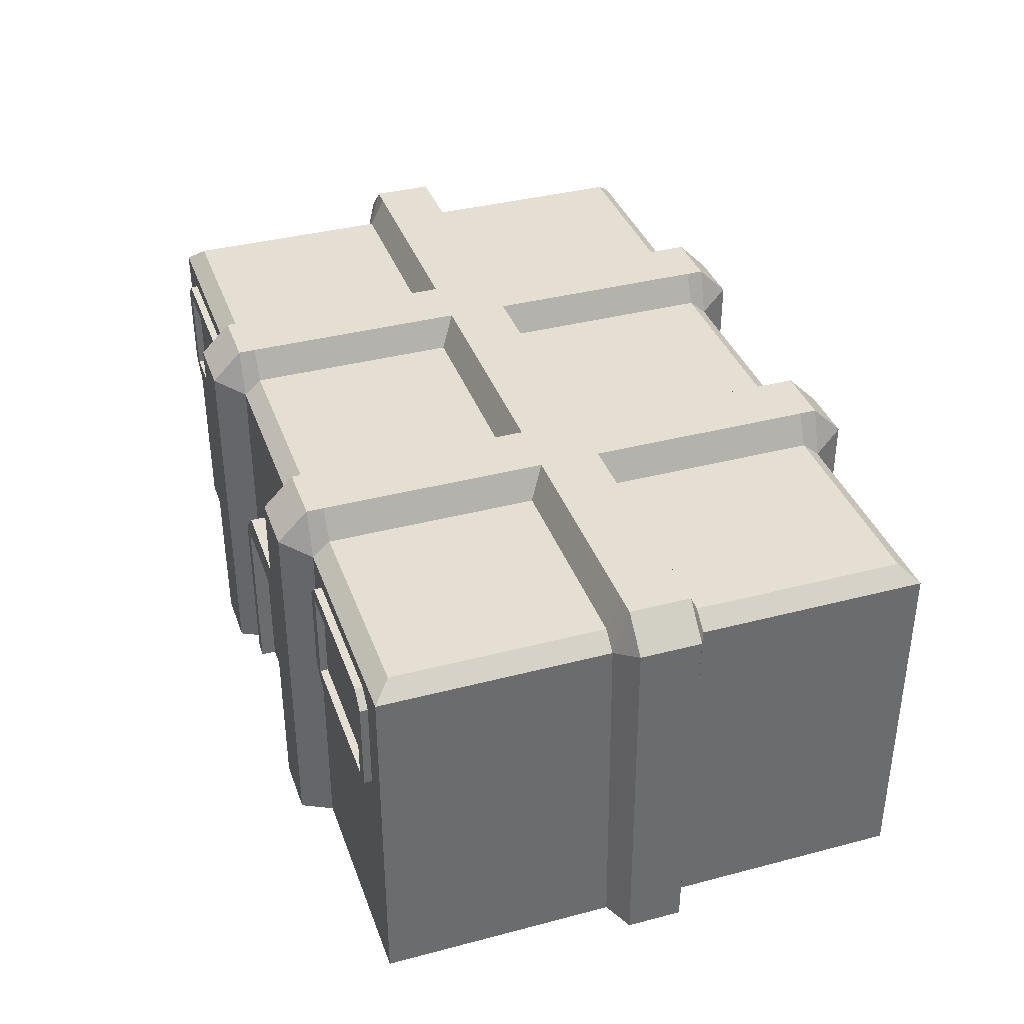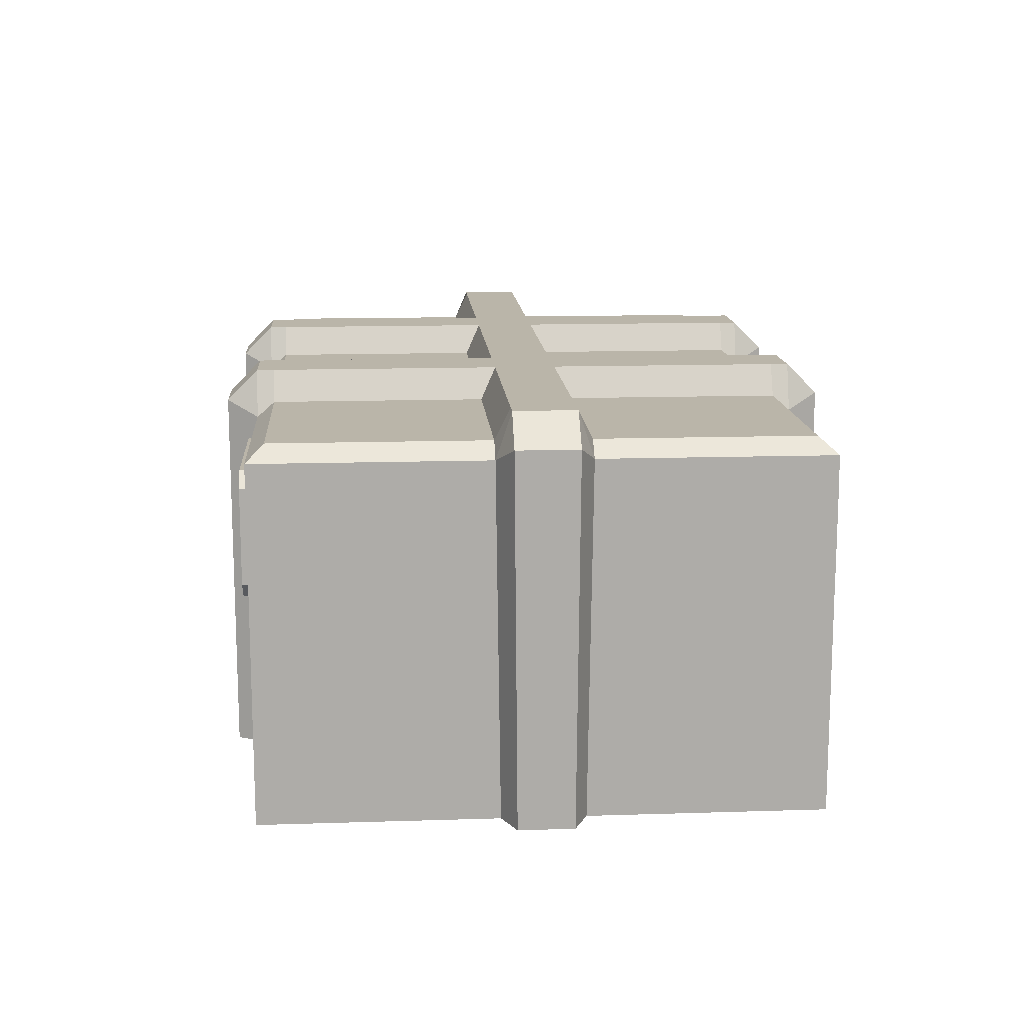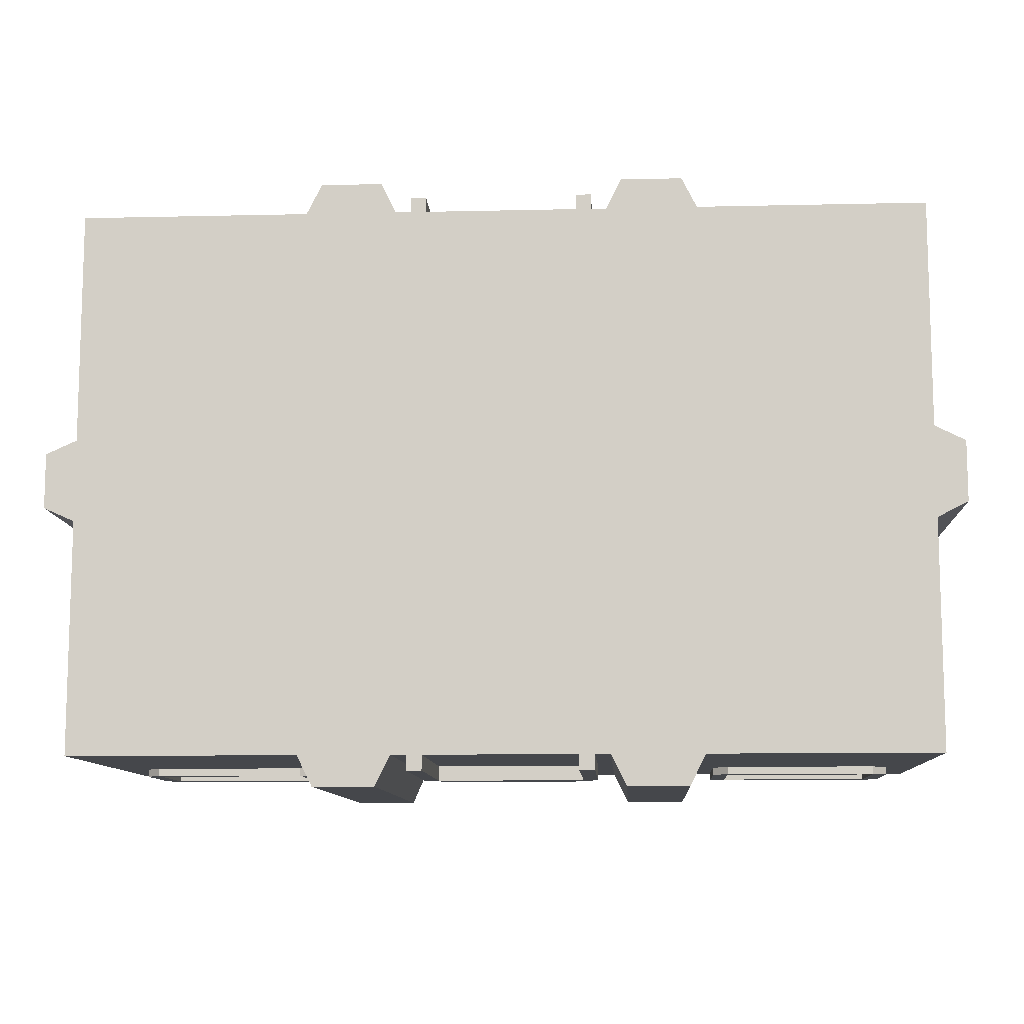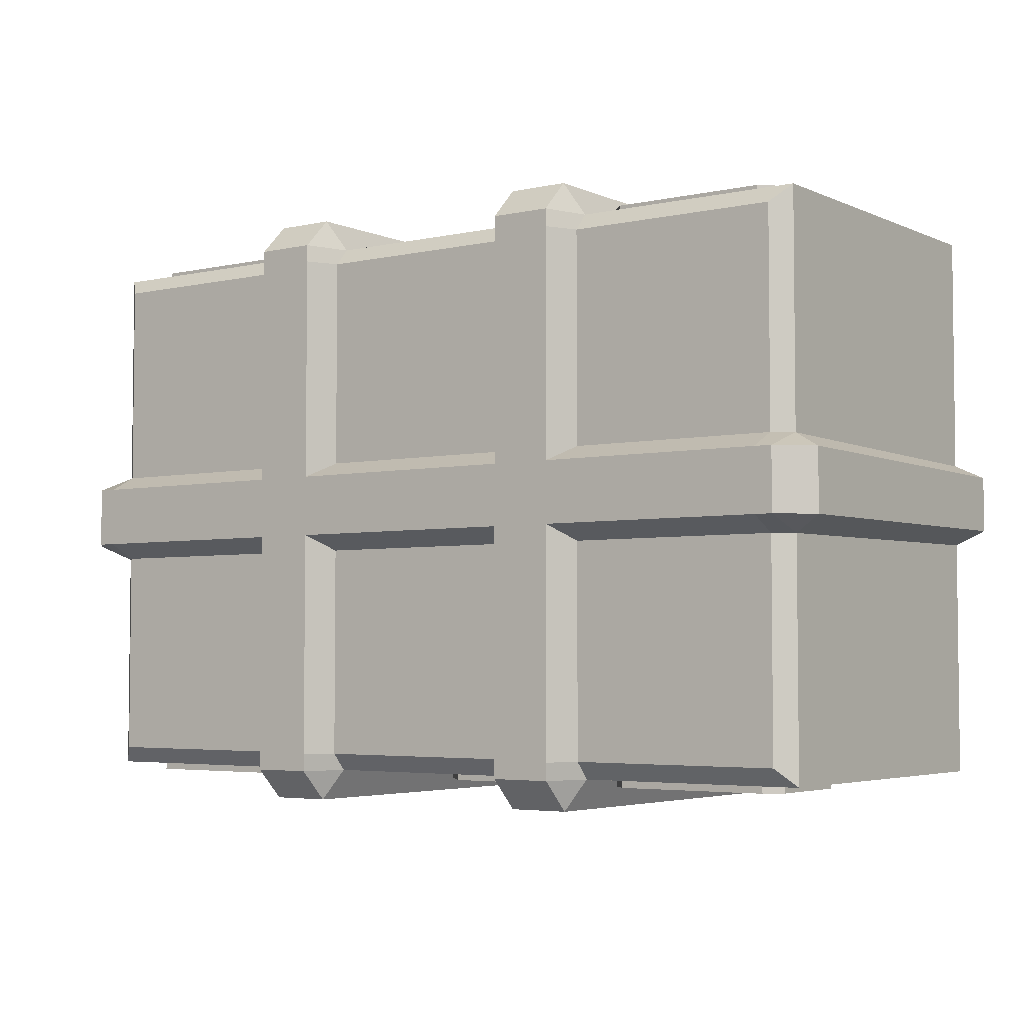
<metadata>
{"format":"obj","ext":"obj","renderer":"f3d","projection":"perspective","resolution":1024,"background":"white","views":[{"elev":37.1,"azim":-108.7,"up":"+Y"},{"elev":13.6,"azim":-94.1,"up":"+Y"},{"elev":-10.4,"azim":3.3,"up":"+Z"},{"elev":-4.1,"azim":-144.2,"up":"+Z"}]}
</metadata>
<code>
o Barracks.001_Plane.004
v 1.1 1.3 0.1
v -0.15 1.15 0.9
v 0.15 1.3 0.1
v -0.15 -0 0.9
v 1.1 1.3 0.8441
v -0.1 1.3 0.9
v 0.1 1.3 0.1
v 0.9 1.3 0.1
v 2 -0 0.1
v -0.1 1.3 0.15
v 0.9 1.3 0.15
v -0.8422 1.2 0.15
v 0.9 0 1
v 0.9 1.3 0.9
v 0.1 1.2 1
v -0.1 1.3 0.1
v 1.1 1.3 0.15
v 0.15 1.2 0.8434
v -0.1 0 1
v 0.1 0 1
v 1.1 1.3 0.9
v -1 1.2 0.1
v 1.9 1.3 0.1
v 0.1 1.3 0.15
v -0.15 1.3 0.1
v 1.15 1.2 0.15
v 1.84 1.3 0.1
v 1.1 1.2 1
v 1.15 1.15 0.9
v 1.15 1.2 0.8441
v 0.9 1.3 0.8434
v -0.9 1.15 0.15
v 0.85 1.2 0.15
v 0.15 1.15 0.9
v 0.15 1.2 0.15
v -0.15 1.2 0.843
v 0.1 1.3 0.8434
v 1.1 0 1
v 0.1 1.3 0.9
v -0.1 1.2 1
v 0.9 1.2 1
v 0.85 1.3 0.1
v 1.9 -0 0.15
v 0.85 1.15 0.9
v -0.9 0 0.135
v 0.85 1.2 0.8434
v -0.9 1.3 0.1
v 2 1.2 0.1
v -1 0 0.09
v 1.9 1.15 0.15
v 0.85 -0 0.9
v 1.15 1.3 0.1
v -0.15 1.2 0.15
v 0.15 -0 0.9
v 1.15 -0 0.9
v -0.1 1.3 0.843
v -0.8422 1.3 0.1
v 1.844 1.2 0.15
v 2 0 0
v 1.1 1.3 -0.1
v 2 1.2 0
v -0.15 1.15 -0.9
v 0.15 1.3 -0.1
v -0.15 -0 -0.9
v 1.1 1.3 -0.8441
v -0.1 1.3 -0.9
v -0.1 1.3 0
v 0.1 1.3 -0.1
v 0.9 1.3 -0.1
v 2 -0 -0.1
v -0.1 1.3 -0.15
v 0.9 1.3 -0.15
v -0.8422 1.2 -0.15
v 0.9 0 -1
v 0.9 1.3 -0.9
v 0.1 1.2 -1
v -0.1 1.3 -0.1
v -0.9 1.3 0
v -1 1.2 0
v 1.1 1.3 -0.15
v 0.15 1.2 -0.8434
v -0.1 0 -1
v 0.1 0 -1
v 1.1 1.3 -0.9
v -1 1.2 -0.1
v 1.9 1.3 -0.1
v 0.1 1.3 -0.15
v -0.15 1.3 -0.1
v 1.15 1.2 -0.15
v 1.84 1.3 -0.1
v 1.1 1.2 -1
v 0.9 1.3 0
v 1.15 1.15 -0.9
v 1.15 1.2 -0.8441
v 0.9 1.3 -0.8434
v 1.84 1.3 0
v -1 0 0
v 1.1 1.3 0
v 0.1 1.3 0
v -0.9 1.15 -0.15
v 0.85 1.2 -0.15
v 0.15 1.15 -0.9
v 0.15 1.2 -0.15
v 1.9 0 0
v -0.9 0 0
v -0.15 1.2 -0.843
v 0.1 1.3 -0.8434
v 1.1 0 -1
v 0.1 1.3 -0.9
v -0.1 1.2 -1
v 0.9 1.2 -1
v 0.85 1.3 -0.1
v 1.9 -0 -0.15
v 0.85 1.15 -0.9
v -0.9 0 -0.135
v 0.85 1.2 -0.8434
v -0.9 1.3 -0.1
v 1.9 1.3 0
v 2 1.2 -0.1
v -1 0 -0.09
v 1.9 1.15 -0.15
v 0.85 -0 -0.9
v 1.15 1.3 -0.1
v -0.15 1.2 -0.15
v 0.15 -0 -0.9
v 1.15 -0 -0.9
v -0.1 1.3 -0.843
v -0.8422 1.3 -0.1
v 1.844 1.2 -0.15
f 15 39 6
f 15 6 40
f 67 78 47
f 67 47 16
f 23 48 61
f 23 61 118
f 47 78 79
f 47 79 22
f 22 79 97
f 22 97 49
f 9 59 61
f 9 61 48
f 40 6 2
f 8 92 99
f 8 99 7
f 98 1 27
f 98 27 96
f 7 99 67
f 7 67 16
f 53 16 25
f 16 53 10
f 3 7 35
f 33 8 42
f 11 8 33
f 26 1 17
f 35 7 24
f 37 18 35
f 37 35 24
f 31 46 44
f 31 44 14
f 56 10 53
f 56 53 36
f 5 30 26
f 5 26 17
f 1 98 92
f 1 92 8
f 3 35 33
f 3 33 42
f 7 16 6
f 7 6 39
f 28 29 21
f 15 34 39
f 14 44 41
f 55 29 28
f 55 28 38
f 4 19 40
f 4 40 2
f 22 49 45
f 22 45 32
f 47 22 32
f 48 23 50
f 50 43 9
f 50 9 48
f 21 1 8
f 21 8 14
f 38 28 41
f 38 41 13
f 28 21 14
f 28 14 41
f 58 50 23
f 58 23 27
f 13 41 44
f 13 44 51
f 54 34 15
f 54 15 20
f 40 19 20
f 40 20 15
f 57 12 53
f 57 53 25
f 6 56 36
f 6 36 2
f 47 32 12
f 47 12 57
f 11 33 46
f 11 46 31
f 39 34 18
f 39 18 37
f 27 1 26
f 27 26 58
f 21 29 30
f 21 30 5
f 23 118 96
f 23 96 27
f 19 4 54
f 19 54 20
f 38 13 51
f 38 51 55
f 59 9 43
f 59 43 104
f 49 97 105
f 49 105 45
f 26 1 52
f 76 110 66
f 76 66 109
f 67 77 117
f 67 117 78
f 86 118 61
f 86 61 119
f 117 85 79
f 117 79 78
f 85 120 97
f 85 97 79
f 70 119 61
f 70 61 59
f 110 62 66
f 69 68 99
f 69 99 92
f 90 60 98
f 90 98 96
f 68 77 67
f 68 67 99
f 124 88 77
f 77 71 124
f 63 103 68
f 101 112 69
f 72 101 69
f 89 80 60
f 103 87 68
f 107 87 103
f 107 103 81
f 95 75 114
f 95 114 116
f 127 106 124
f 127 124 71
f 65 80 89
f 65 89 94
f 60 69 92
f 60 92 98
f 63 112 101
f 63 101 103
f 68 109 66
f 68 66 77
f 91 84 93
f 76 109 102
f 75 111 114
f 126 108 91
f 126 91 93
f 64 62 110
f 64 110 82
f 85 100 115
f 85 115 120
f 117 100 85
f 119 121 86
f 121 119 70
f 121 70 113
f 69 60 84
f 69 84 75
f 108 74 111
f 108 111 91
f 91 111 75
f 91 75 84
f 129 90 86
f 129 86 121
f 74 122 114
f 74 114 111
f 125 83 76
f 125 76 102
f 110 76 83
f 110 83 82
f 128 88 124
f 128 124 73
f 66 62 106
f 66 106 127
f 117 128 73
f 117 73 100
f 72 95 116
f 72 116 101
f 109 107 81
f 109 81 102
f 89 60 90
f 89 90 129
f 84 65 94
f 84 94 93
f 86 90 96
f 86 96 118
f 82 83 125
f 82 125 64
f 108 126 122
f 108 122 74
f 59 104 113
f 59 113 70
f 120 115 105
f 120 105 97
f 123 60 89
o Barracks.000_Plane.003
v -0.15 1.15 0.9
v -0.15 -0 0.9
v -0.8422 1.2 0.15
v 0.15 1.2 0.8434
v 1.15 1.2 0.15
v 1.15 1.15 0.9
v 1.15 1.2 0.8441
v -0.9 1.15 0.15
v 0.85 1.2 0.15
v 0.15 1.15 0.9
v 0.15 1.2 0.15
v -0.15 1.2 0.843
v 1.9 -0 0.15
v 0.85 1.15 0.9
v -0.9 0 0.135
v 0.85 1.2 0.8434
v -0.9 1.15 0.9
v 1.9 1.15 0.9
v -0.9 -0 0.9
v 1.9 -0 0.9
v 0.8 -0 0.9
v 0.2 -0 0.9
v 1.9 1.15 0.15
v 0.85 -0 0.9
v -0.15 1.2 0.15
v 0.15 -0 0.9
v 1.15 -0 0.9
v 0.25 -0 0.9
v 0.75 -0 0.9
v 0.2 0.6 0.9
v 0.8 0.6 0.9
v 0.85 0.6 0.9
v 0.15 0.6 0.9
v 0.25 0.6 0.9
v 0.75 0.6 0.9
v 0.7 0.7 0.9
v 0.3 0.7 0.9
v 0.85 0.7 0.9
v 0.15 0.7 0.9
v 0.8 -0 0.95
v 0.2 -0 0.95
v 0.25 -0 0.95
v 0.75 -0 0.95
v 0.2 0.6 0.95
v 0.8 0.6 0.95
v 0.25 0.6 0.95
v 0.75 0.6 0.95
v 0.7 0.7 0.95
v 0.3 0.7 0.95
v 1.75 0.75 0.9
v 1.25 0.7 0.9
v 1.75 1.05 0.9
v 1.8 0.75 0.9
v -0.8 0.75 0.9
v 1.8 1.05 0.9
v 1.2 0.75 0.9
v -0.75 -0 0.9
v -0.8 1.05 0.9
v -0.25 -0 0.9
v -0.75 1.1 0.9
v -0.25 0.7 0.9
v -0.25 1.1 0.9
v 1.2 1.05 0.9
v 1.25 1.1 0.9
v -0.75 0.7 0.9
v 1.75 1.1 0.9
v -0.25 0.75 0.9
v 1.75 0.7 0.9
v 1.25 0.75 0.9
v 1.25 1.05 0.9
v -0.25 1.05 0.9
v -0.75 1.05 0.9
v -0.75 0.75 0.9
v -0.2 1.05 0.9
v -0.2 0.75 0.9
v -0.8 0.75 0.925
v -0.8 1.05 0.925
v -0.75 1.1 0.925
v -0.75 0.7 0.925
v -0.25 1.05 0.925
v -0.75 1.05 0.925
v -0.75 0.75 0.925
v -0.25 0.7 0.925
v -0.25 1.1 0.925
v -0.25 0.75 0.925
v -0.2 1.05 0.925
v -0.2 0.75 0.925
v 1.75 0.75 0.925
v 1.25 0.7 0.925
v 1.75 1.05 0.925
v 1.8 0.75 0.925
v 1.8 1.05 0.925
v 1.2 0.75 0.925
v 1.2 1.05 0.925
v 1.25 1.1 0.925
v 1.75 1.1 0.925
v 1.244 -0 0.9
v 1.75 0.7 0.925
v 1.25 0.75 0.925
v 1.25 1.05 0.925
v 1.759 -0 0.9
v -0.9 1.15 0.843
v -0.8422 1.2 0.843
v -0.8422 1.15 0.9
v 1.9 1.15 0.8441
v 1.844 1.2 0.15
v 1.844 1.15 0.9
v 1.844 1.2 0.8441
v -0.15 1.15 -0.9
v -0.15 -0 -0.9
v -0.8422 1.2 -0.15
v 0.15 1.2 -0.8434
v 1.15 1.2 -0.15
v 1.15 1.15 -0.9
v 1.15 1.2 -0.8441
v -0.9 1.15 -0.15
v 0.85 1.2 -0.15
v 0.15 1.15 -0.9
v 0.15 1.2 -0.15
v 1.9 0 0
v -0.9 0 0
v -0.15 1.2 -0.843
v 1.9 -0 -0.15
v 0.85 1.15 -0.9
v -0.9 0 -0.135
v 0.85 1.2 -0.8434
v -0.9 1.15 -0.9
v 1.9 1.15 -0.9
v -0.9 -0 -0.9
v 1.9 -0 -0.9
v 0.8 -0 -0.9
v 0.2 -0 -0.9
v 1.9 1.15 -0.15
v 0.85 -0 -0.9
v -0.15 1.2 -0.15
v 0.15 -0 -0.9
v 1.15 -0 -0.9
v 0.25 -0 -0.9
v 0.75 -0 -0.9
v 0.2 0.6 -0.9
v 0.8 0.6 -0.9
v 0.85 0.6 -0.9
v 0.15 0.6 -0.9
v 0.25 0.6 -0.9
v 0.75 0.6 -0.9
v 0.7 0.7 -0.9
v 0.3 0.7 -0.9
v 0.85 0.7 -0.9
v 0.15 0.7 -0.9
v 0.8 -0 -0.95
v 0.2 -0 -0.95
v 0.25 -0 -0.95
v 0.75 -0 -0.95
v 0.2 0.6 -0.95
v 0.8 0.6 -0.95
v 0.25 0.6 -0.95
v 0.75 0.6 -0.95
v 0.7 0.7 -0.95
v 0.3 0.7 -0.95
v 1.75 0.75 -0.9
v 1.25 0.7 -0.9
v 1.75 1.05 -0.9
v 1.8 0.75 -0.9
v -0.8 0.75 -0.9
v 1.8 1.05 -0.9
v 1.2 0.75 -0.9
v -0.75 -0 -0.9
v -0.8 1.05 -0.9
v -0.25 -0 -0.9
v -0.75 1.1 -0.9
v -0.25 0.7 -0.9
v -0.25 1.1 -0.9
v 1.2 1.05 -0.9
v 1.25 1.1 -0.9
v -0.75 0.7 -0.9
v 1.75 1.1 -0.9
v -0.25 0.75 -0.9
v 1.75 0.7 -0.9
v 1.25 0.75 -0.9
v 1.25 1.05 -0.9
v -0.25 1.05 -0.9
v -0.75 1.05 -0.9
v -0.75 0.75 -0.9
v -0.2 1.05 -0.9
v -0.2 0.75 -0.9
v -0.8 0.75 -0.925
v -0.8 1.05 -0.925
v -0.75 1.1 -0.925
v -0.75 0.7 -0.925
v -0.25 1.05 -0.925
v -0.75 1.05 -0.925
v -0.75 0.75 -0.925
v -0.25 0.7 -0.925
v -0.25 1.1 -0.925
v -0.25 0.75 -0.925
v -0.2 1.05 -0.925
v -0.2 0.75 -0.925
v 1.75 0.75 -0.925
v 1.25 0.7 -0.925
v 1.75 1.05 -0.925
v 1.8 0.75 -0.925
v 1.8 1.05 -0.925
v 1.2 0.75 -0.925
v 1.2 1.05 -0.925
v 1.25 1.1 -0.925
v 1.75 1.1 -0.925
v 1.244 -0 -0.9
v 1.75 0.7 -0.925
v 1.25 0.75 -0.925
v 1.25 1.05 -0.925
v 1.759 -0 -0.9
v -0.9 1.15 -0.843
v -0.8422 1.2 -0.843
v -0.8422 1.15 -0.9
v 1.9 1.15 -0.8441
v 1.844 1.2 -0.15
v 1.844 1.15 -0.9
v 1.844 1.2 -0.8441
f 172 158 150
f 172 150 169
f 157 171 170
f 157 170 151
f 209 214 216
f 209 216 215
f 165 177 174
f 165 174 160
f 213 209 215
f 162 159 166
f 162 166 168
f 165 166 178
f 165 178 177
f 151 170 173
f 151 173 159
f 167 165 160
f 167 160 161
f 176 164 158
f 176 158 172
f 171 157 163
f 171 163 175
f 175 173 170
f 175 170 171
f 164 176 175
f 164 175 163
f 169 150 160
f 169 160 174
f 172 169 174
f 172 174 176
f 214 209 200
f 214 200 196
f 159 173 178
f 159 178 166
f 177 178 173
f 177 173 174
f 182 220 227
f 182 227 197
f 180 218 222
f 180 222 185
f 187 206 207
f 187 207 189
f 199 229 228
f 199 228 198
f 213 207 210
f 213 210 209
f 192 223 224
f 192 224 193
f 219 181 179
f 219 179 217
f 210 207 206
f 205 208 211
f 205 183 194
f 205 194 208
f 202 201 210
f 202 210 211
f 190 194 186
f 190 186 188
f 216 204 203
f 216 203 215
f 203 191 213
f 203 213 215
f 212 190 204
f 212 204 216
f 212 216 214
f 187 183 205
f 187 205 206
f 211 210 206
f 211 206 205
f 225 219 221
f 217 227 220
f 228 222 218
f 224 223 229
f 219 217 220
f 219 220 221
f 229 223 222
f 229 222 228
f 221 220 182
f 221 182 184
f 223 192 185
f 223 185 222
f 221 184 195
f 221 195 225
f 147 184 182
f 147 182 149
f 161 160 150
f 161 150 153
f 155 151 159
f 155 159 162
f 236 147 237
f 199 181 219
f 199 219 229
f 149 182 197
f 149 197 230
f 158 164 163
f 158 163 157
f 201 200 209
f 201 209 210
f 195 193 224
f 195 224 225
f 226 180 185
f 226 185 156
f 194 183 148
f 194 148 186
f 187 146 148
f 187 148 183
f 146 233 232
f 202 196 200
f 202 200 201
f 202 211 214
f 202 214 196
f 191 189 207
f 191 207 213
f 211 208 212
f 211 212 214
f 231 146 232
f 233 146 187
f 233 187 189
f 194 190 212
f 194 212 208
f 225 224 229
f 225 229 219
f 199 198 179
f 199 179 181
f 226 230 197
f 226 197 180
f 228 218 227
f 228 227 217
f 218 180 197
f 218 197 227
f 228 217 179
f 228 179 198
f 234 152 235
f 234 235 237
f 195 184 147
f 195 147 236
f 147 234 237
f 133 139 143
f 133 143 145
f 131 130 203
f 131 203 204
f 130 233 189
f 130 189 191
f 237 235 134
f 237 134 136
f 146 137 144
f 146 144 148
f 130 191 203
f 135 192 193
f 193 195 236
f 193 236 135
f 130 141 232
f 130 232 233
f 143 139 168
f 143 168 167
f 188 131 204
f 188 204 190
f 149 249 250
f 149 250 148
f 192 135 156
f 192 156 185
f 132 232 141
f 132 141 154
f 137 231 232
f 137 232 132
f 140 133 145
f 140 145 138
f 152 147 149
f 152 149 142
f 236 237 136
f 236 136 135
f 282 279 260
f 282 260 268
f 267 261 280
f 267 280 281
f 319 325 326
f 319 326 324
f 275 270 284
f 275 284 287
f 323 325 319
f 272 278 276
f 272 276 269
f 275 287 288
f 275 288 276
f 261 269 283
f 261 283 280
f 277 271 270
f 277 270 275
f 286 282 268
f 286 268 274
f 281 285 273
f 281 273 267
f 285 281 280
f 285 280 283
f 274 273 285
f 274 285 286
f 279 284 270
f 279 270 260
f 282 286 284
f 282 284 279
f 324 306 310
f 324 310 319
f 269 276 288
f 269 288 283
f 287 284 283
f 287 283 288
f 292 307 337
f 292 337 330
f 290 295 332
f 290 332 328
f 297 299 317
f 297 317 316
f 309 308 338
f 309 338 339
f 323 319 320
f 323 320 317
f 302 303 334
f 302 334 333
f 329 327 289
f 329 289 291
f 320 316 317
f 315 321 318
f 315 318 304
f 315 304 293
f 312 321 320
f 312 320 311
f 300 298 296
f 300 296 304
f 326 325 313
f 326 313 314
f 313 325 323
f 313 323 301
f 322 326 314
f 322 314 300
f 322 324 326
f 297 316 315
f 297 315 293
f 321 315 316
f 321 316 320
f 335 331 329
f 327 330 337
f 338 328 332
f 334 339 333
f 329 331 330
f 329 330 327
f 339 338 332
f 339 332 333
f 331 294 292
f 331 292 330
f 333 332 295
f 333 295 302
f 331 335 305
f 331 305 294
f 257 259 292
f 257 292 294
f 271 263 260
f 271 260 270
f 265 272 269
f 265 269 261
f 346 347 257
f 309 339 329
f 309 329 291
f 259 340 307
f 259 307 292
f 268 267 273
f 268 273 274
f 311 320 319
f 311 319 310
f 305 335 334
f 305 334 303
f 336 266 295
f 336 295 290
f 304 296 258
f 304 258 293
f 297 293 258
f 297 258 256
f 256 342 343
f 312 311 310
f 312 310 306
f 312 306 324
f 312 324 321
f 301 323 317
f 301 317 299
f 321 324 322
f 321 322 318
f 341 342 256
f 343 299 297
f 343 297 256
f 304 318 322
f 304 322 300
f 335 329 339
f 335 339 334
f 309 291 289
f 309 289 308
f 336 290 307
f 336 307 340
f 338 327 337
f 338 337 328
f 328 337 307
f 328 307 290
f 338 308 289
f 338 289 327
f 344 347 345
f 344 345 262
f 305 346 257
f 305 257 294
f 257 347 344
f 241 255 253
f 241 253 247
f 239 314 313
f 239 313 238
f 299 343 238
f 299 238 301
f 347 244 242
f 347 242 345
f 256 258 254
f 256 254 245
f 238 313 301
f 243 303 302
f 303 243 346
f 303 346 305
f 342 251 238
f 342 238 343
f 253 277 278
f 253 278 247
f 298 300 314
f 298 314 239
f 259 258 250
f 259 250 249
f 302 295 266
f 302 266 243
f 240 264 251
f 240 251 342
f 245 240 342
f 245 342 341
f 248 246 255
f 248 255 241
f 262 252 259
f 262 259 257
f 346 243 244
f 346 244 347

</code>
